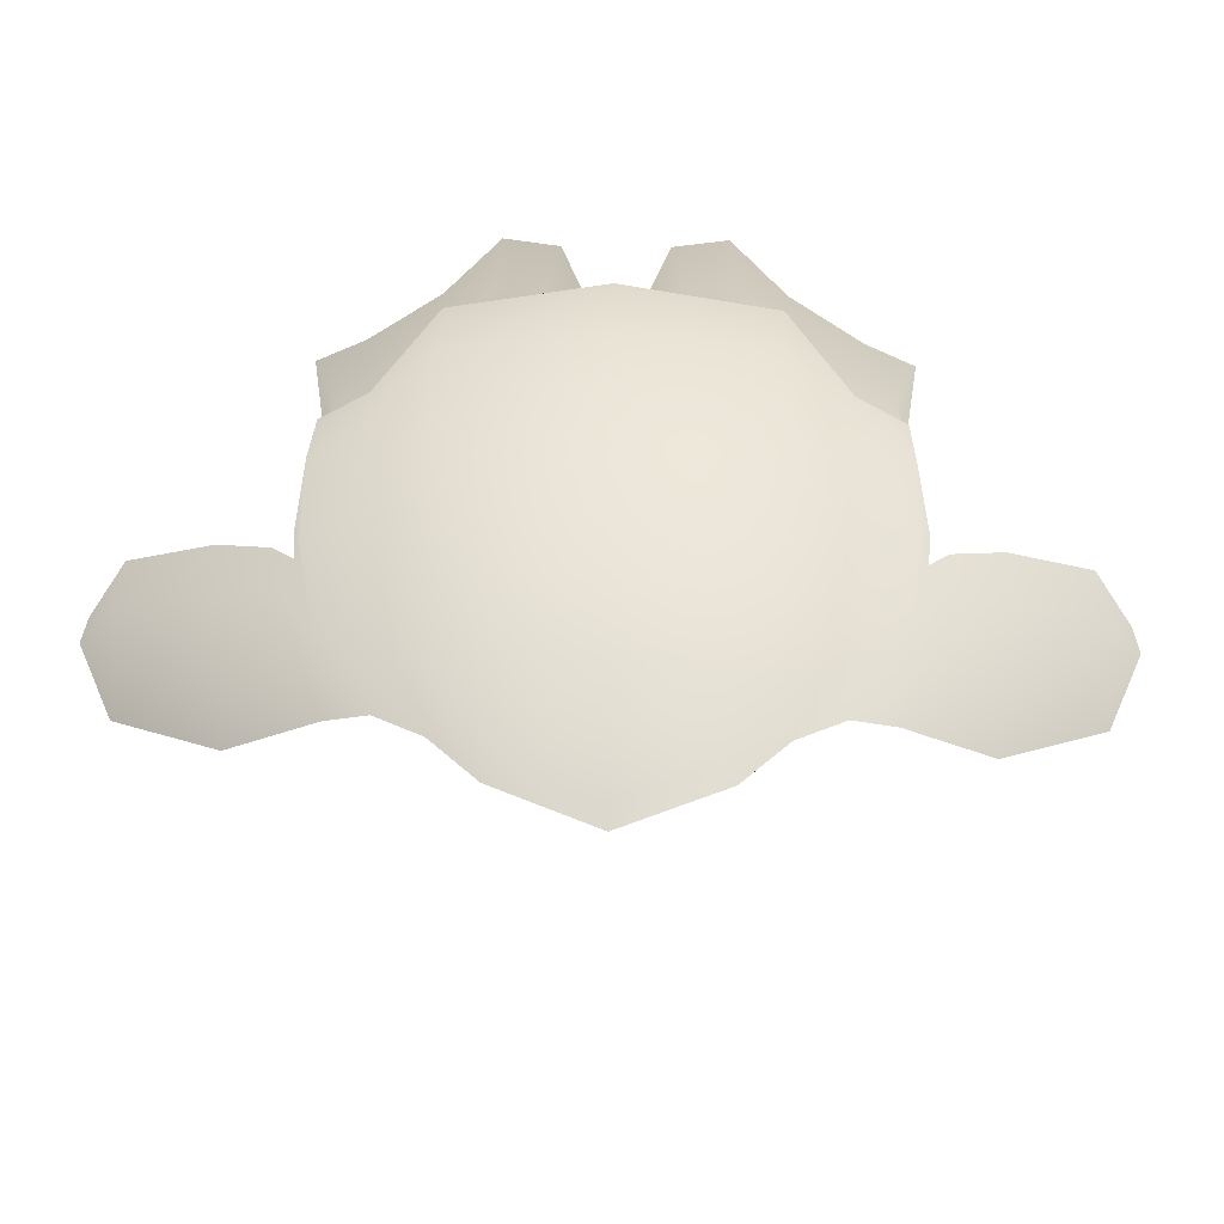
<metadata>
{"format":"obj","ext":"obj","renderer":"f3d","projection":"perspective","resolution":1024,"background":"white","views":[{"elev":40.0,"azim":-179.1,"up":"+Y"}]}
</metadata>
<code>
o
v 0.02625 0.08484 0.04594
v -0.02625 0.08484 0.04594
v 0.03 0.08063 0.04125
v -0.03 0.08063 0.04125
v 0.03281 0.07828 0.03469
v -0.03281 0.07828 0.03469
v 0.02109 0.07359 0.03703
v -0.02109 0.07359 0.03703
v 0.02109 0.07687 0.04312
v -0.02109 0.07687 0.04312
v 0.02109 0.08297 0.04688
v -0.02109 0.08297 0.04688
v 0.01641 0.08484 0.04781
v -0.01641 0.08484 0.04781
v 0.01219 0.08063 0.04453
v -0.01219 0.08063 0.04453
v 0.009375 0.07828 0.03891
v -0.009375 0.07828 0.03891
v 0.004687 0.08953 0.03938
v -0.004687 0.08953 0.03938
v 0.008438 0.08953 0.04453
v -0.008438 0.08953 0.04453
v 0.01453 0.08953 0.04781
v -0.01453 0.08953 0.04781
v 0.01641 0.09469 0.04781
v -0.01641 0.09469 0.04781
v 0.01219 0.09844 0.04453
v -0.01219 0.09844 0.04453
v 0.009375 0.1013 0.03891
v -0.009375 0.1013 0.03891
v 0.02109 0.1059 0.03703
v -0.02109 0.1059 0.03703
v 0.02109 0.1022 0.04312
v -0.02109 0.1022 0.04312
v 0.02109 0.09656 0.04688
v -0.02109 0.09656 0.04688
v 0.02625 0.09469 0.04594
v -0.02625 0.09469 0.04594
v 0.03 0.09844 0.04125
v -0.03 0.09844 0.04125
v 0.03281 0.1013 0.03469
v -0.03281 0.1013 0.03469
v 0.0375 0.08953 0.03375
v -0.0375 0.08953 0.03375
v 0.03375 0.08953 0.04031
v -0.03375 0.08953 0.04031
v 0.02813 0.08953 0.04547
v -0.02813 0.08953 0.04547
v 0.02859 0.08953 0.04641
v -0.02859 0.08953 0.04641
v 0.02672 0.09516 0.04688
v -0.02672 0.09516 0.04688
v 0.02109 0.0975 0.04828
v -0.02109 0.0975 0.04828
v 0.01594 0.09516 0.04922
v -0.01594 0.09516 0.04922
v 0.01359 0.08953 0.04922
v -0.01359 0.08953 0.04922
v 0.01594 0.08438 0.04922
v -0.01594 0.08438 0.04922
v 0.02109 0.08953 0.04969
v -0.02109 0.08953 0.04969
v 0.02109 0.08203 0.04828
v -0.02109 0.08203 0.04828
v 0.02672 0.08438 0.04688
v -0.02672 0.08438 0.04688
v 0 0.1008 0.04453
v 0 0.09609 0.04922
v 0 0.03422 0.04406
v 0 0.05578 0.04688
v 0 0.06375 0.04781
v 0 0.02859 0.04312
v 0 0.09938 0.03609
v 0 0.1092 0.03422
v 0 0.1289 -0.03281
v 0 0.1087 -0.05109
v 0 0.07922 -0.04969
v 0 0.05203 -0.02109
v 0.01219 0.06375 0.03375
v -0.01219 0.06375 0.03375
v 0.01875 0.04875 0.03422
v -0.01875 0.04875 0.03422
v 0.02109 0.03328 0.03422
v -0.02109 0.03328 0.03422
v 0.02203 0.02156 0.03188
v -0.02203 0.02156 0.03188
v 0.01969 0.01828 0.03141
v -0.01969 0.01828 0.03141
v 0.01078 0.01688 0.03328
v -0.01078 0.01688 0.03328
v 0 0.01594 0.03469
v 0.02625 0.06656 0.03188
v -0.02625 0.06656 0.03188
v 0.03797 0.07266 0.03234
v -0.03797 0.07266 0.03234
v 0.04969 0.08391 0.02672
v -0.04969 0.08391 0.02672
v 0.05156 0.1008 0.03562
v -0.05156 0.1008 0.03562
v 0.04266 0.1041 0.0375
v -0.04266 0.1041 0.0375
v 0.02953 0.1111 0.04125
v -0.02953 0.1111 0.04125
v 0.01922 0.1205 0.04406
v -0.01922 0.1205 0.04406
v 0.009375 0.1181 0.04547
v -0.009375 0.1181 0.04547
v 0.00375 0.1045 0.045
v -0.00375 0.1045 0.045
v 0.009844 0.09984 0.04641
v -0.009844 0.09984 0.04641
v 0.0075 0.09328 0.04594
v -0.0075 0.09328 0.04594
v 0.01219 0.08063 0.04453
v -0.01219 0.08063 0.04453
v 0.0225 0.07594 0.04219
v -0.0225 0.07594 0.04219
v 0.02953 0.07875 0.04031
v -0.02953 0.07875 0.04031
v 0.0375 0.08625 0.03891
v -0.0375 0.08625 0.03891
v 0.03844 0.09281 0.03891
v -0.03844 0.09281 0.03891
v 0.03609 0.0975 0.03984
v -0.03609 0.0975 0.03984
v 0.02578 0.1013 0.04312
v -0.02578 0.1013 0.04312
v 0.015 0.1031 0.04547
v -0.015 0.1031 0.04547
v 0 0.02906 0.04406
v 0.006562 0.03188 0.04406
v -0.006562 0.03188 0.04406
v 0.007031 0.02484 0.04266
v -0.007031 0.02484 0.04266
v 0.00375 0.02203 0.04172
v -0.00375 0.02203 0.04172
v 0 0.02156 0.04125
v 0 0.06328 0.045
v 0 0.06656 0.04453
v 0.006094 0.06609 0.04453
v -0.006094 0.06609 0.04453
v 0.0075 0.06141 0.045
v -0.0075 0.06141 0.045
v 0.005156 0.05766 0.04453
v -0.005156 0.05766 0.04453
v 0.02391 0.07219 0.04031
v -0.02391 0.07219 0.04031
v 0.03703 0.07828 0.0375
v -0.03703 0.07828 0.0375
v 0.04359 0.08719 0.03609
v -0.04359 0.08719 0.03609
v 0.04453 0.0975 0.03938
v -0.04453 0.0975 0.03938
v 0.04125 0.09984 0.04359
v -0.04125 0.09984 0.04359
v 0.02625 0.1078 0.04781
v -0.02625 0.1078 0.04781
v 0.01875 0.1134 0.05016
v -0.01875 0.1134 0.05016
v 0.01219 0.112 0.05109
v -0.01219 0.112 0.05109
v 0.006094 0.1008 0.05063
v -0.006094 0.1008 0.05063
v 0.0075 0.06891 0.04875
v -0.0075 0.06891 0.04875
v 0.01266 0.04828 0.04266
v -0.01266 0.04828 0.04266
v 0.015 0.03281 0.04125
v -0.015 0.03281 0.04125
v 0.01594 0.02578 0.03984
v -0.01594 0.02578 0.03984
v 0.01406 0.02016 0.03797
v -0.01406 0.02016 0.03797
v 0.009844 0.01922 0.03797
v -0.009844 0.01922 0.03797
v 0 0.01828 0.03844
v 0 0.07781 0.04359
v 0 0.08766 0.04594
v 0.01969 0.1036 0.04453
v -0.01969 0.1036 0.04453
v 0.009844 0.08344 0.045
v -0.009844 0.08344 0.045
v 0.007969 0.08766 0.04547
v -0.007969 0.08766 0.04547
v 0.007031 0.03375 0.04406
v -0.007031 0.03375 0.04406
v 0.004687 0.04828 0.045
v -0.004687 0.04828 0.045
v 0 0.04828 0.045
v 0 0.05531 0.04453
v 0.005625 0.05859 0.04688
v -0.005625 0.05859 0.04688
v 0.007969 0.06141 0.04781
v -0.007969 0.06141 0.04781
v 0.006562 0.06703 0.04688
v -0.006562 0.06703 0.04688
v 0.002344 0.0675 0.04688
v -0.002344 0.0675 0.04688
v 0 0.06281 0.04969
v 0.002812 0.06609 0.04875
v -0.002812 0.06609 0.04875
v 0.005625 0.06563 0.04875
v -0.005625 0.06563 0.04875
v 0.006562 0.06141 0.04969
v -0.006562 0.06141 0.04969
v 0.004687 0.06 0.04828
v -0.004687 0.06 0.04828
v 0 0.05766 0.04828
v 0.01547 0.05625 0.03328
v -0.01547 0.05625 0.03328
v 0.009844 0.06047 0.04266
v -0.009844 0.06047 0.04266
v 0.01078 0.05625 0.04266
v -0.01078 0.05625 0.04266
v 0.01406 0.06 0.03328
v -0.01406 0.06 0.03328
v 0 0.0225 0.04125
v 0.002812 0.02297 0.04125
v -0.002812 0.02297 0.04125
v 0.005625 0.02578 0.04266
v -0.005625 0.02578 0.04266
v 0.005625 0.03047 0.04359
v -0.005625 0.03047 0.04359
v 0 0.02813 0.03938
v 0.005625 0.03 0.03984
v -0.005625 0.03 0.03984
v 0.005625 0.02625 0.03844
v -0.005625 0.02625 0.03844
v 0.002812 0.02391 0.03797
v -0.002812 0.02391 0.03797
v 0 0.02344 0.03797
v 0.01031 0.08812 0.04688
v -0.01031 0.08812 0.04688
v 0.01125 0.08438 0.04641
v -0.01125 0.08438 0.04641
v 0.02016 0.1008 0.04547
v -0.02016 0.1008 0.04547
v 0.01641 0.1003 0.04641
v -0.01641 0.1003 0.04641
v 0.02531 0.09891 0.04641
v -0.02531 0.09891 0.04641
v 0.03375 0.09609 0.04172
v -0.03375 0.09609 0.04172
v 0.03516 0.09234 0.04125
v -0.03516 0.09234 0.04125
v 0.03469 0.08672 0.04078
v -0.03469 0.08672 0.04078
v 0.02859 0.08109 0.04312
v -0.02859 0.08109 0.04312
v 0.0225 0.07875 0.04453
v -0.0225 0.07875 0.04453
v 0.01359 0.08156 0.04688
v -0.01359 0.08156 0.04688
v 0.01078 0.09281 0.04688
v -0.01078 0.09281 0.04688
v 0.01266 0.0975 0.04688
v -0.01266 0.0975 0.04688
v 0.01406 0.09656 0.04547
v -0.01406 0.09656 0.04547
v 0.01172 0.09281 0.04547
v -0.01172 0.09281 0.04547
v 0.01453 0.0825 0.04547
v -0.01453 0.0825 0.04547
v 0.0225 0.08016 0.04359
v -0.0225 0.08016 0.04359
v 0.02766 0.08203 0.04219
v -0.02766 0.08203 0.04219
v 0.03281 0.08766 0.04031
v -0.03281 0.08766 0.04031
v 0.03328 0.09187 0.04031
v -0.03328 0.09187 0.04031
v 0.03188 0.09516 0.04078
v -0.03188 0.09516 0.04078
v 0.02484 0.09844 0.045
v -0.02484 0.09844 0.045
v 0.01688 0.09891 0.04594
v -0.01688 0.09891 0.04594
v 0.02016 0.09938 0.045
v -0.02016 0.09938 0.045
v 0.01219 0.08531 0.045
v -0.01219 0.08531 0.045
v 0.01172 0.08859 0.045
v -0.01172 0.08859 0.045
v 0.006562 0.1027 0.03656
v -0.006562 0.1027 0.03656
v 0.01172 0.1148 0.03703
v -0.01172 0.1148 0.03703
v 0.02016 0.1163 0.03562
v -0.02016 0.1163 0.03562
v 0.02906 0.1083 0.03328
v -0.02906 0.1083 0.03328
v 0.04078 0.1022 0.02953
v -0.04078 0.1022 0.02953
v 0.04781 0.09938 0.02766
v -0.04781 0.09938 0.02766
v 0.04641 0.08484 0.0225
v -0.04641 0.08484 0.0225
v 0.03609 0.075 0.02484
v -0.03609 0.075 0.02484
v 0.02625 0.06938 0.02813
v -0.02625 0.06938 0.02813
v 0 0.1289 0.01734
v 0 0.1341 -0.004687
v 0 0.06328 -0.04031
v 0 0.04734 0.01125
v 0 0.01641 0.02766
v 0 0.02672 0.02063
v 0 0.04078 0.01922
v 0 0.04594 0.01688
v 0.05109 0.08906 0.003281
v -0.05109 0.08906 0.003281
v 0.05156 0.09422 -0.002812
v -0.05156 0.09422 -0.002812
v 0.04641 0.09094 -0.02625
v -0.04641 0.09094 -0.02625
v 0.02766 0.1013 -0.04219
v -0.02766 0.1013 -0.04219
v 0.04406 0.07219 0.004219
v -0.04406 0.07219 0.004219
v 0.03562 0.0675 -0.009844
v -0.03562 0.0675 -0.009844
v 0.03844 0.07453 -0.02578
v -0.03844 0.07453 -0.02578
v 0.02016 0.07828 -0.03984
v -0.02016 0.07828 -0.03984
v 0.01406 0.05391 0.02438
v -0.01406 0.05391 0.02438
v 0.01078 0.05016 0.01547
v -0.01078 0.05016 0.01547
v 0.01734 0.03234 0.02297
v -0.01734 0.03234 0.02297
v 0.015 0.045 0.02344
v -0.015 0.045 0.02344
v 0.01969 0.02016 0.02391
v -0.01969 0.02016 0.02391
v 0.008438 0.02953 0.02203
v -0.008438 0.02953 0.02203
v 0.0075 0.04266 0.02156
v -0.0075 0.04266 0.02156
v 0.009844 0.01828 0.02625
v -0.009844 0.01828 0.02625
v 0.01312 0.05813 0.02578
v -0.01312 0.05813 0.02578
v 0.01266 0.06141 0.02813
v -0.01266 0.06141 0.02813
v 0.01219 0.06469 0.03
v -0.01219 0.06469 0.03
v 0.01266 0.05156 0.009844
v -0.01266 0.05156 0.009844
v 0.01781 0.05625 -0.01594
v -0.01781 0.05625 -0.01594
v 0.02063 0.06609 -0.03234
v -0.02063 0.06609 -0.03234
v 0.02719 0.127 -0.02297
v -0.02719 0.127 -0.02297
v 0.02719 0.1308 -0.004219
v -0.02719 0.1308 -0.004219
v 0.02719 0.1261 0.01406
v -0.02719 0.1261 0.01406
v 0.02766 0.1064 0.02578
v -0.02766 0.1064 0.02578
v 0.04359 0.09938 0.02016
v -0.04359 0.09938 0.02016
v 0.03797 0.1022 0.01688
v -0.03797 0.1022 0.01688
v 0.03844 0.1172 0.003281
v -0.03844 0.1172 0.003281
v 0.04781 0.1087 0.0075
v -0.04781 0.1087 0.0075
v 0.04781 0.112 -0.007031
v -0.04781 0.112 -0.007031
v 0.03844 0.12 -0.01172
v -0.03844 0.12 -0.01172
v 0.03844 0.1158 -0.02672
v -0.03844 0.1158 -0.02672
v 0.04781 0.1073 -0.02156
v -0.04781 0.1073 -0.02156
v 0.03703 0.09469 -0.03516
v -0.03703 0.09469 -0.03516
v 0.02906 0.07641 -0.03281
v -0.02906 0.07641 -0.03281
v 0.04922 0.09469 -0.01219
v -0.04922 0.09469 -0.01219
v 0.02438 0.06469 0.008906
v -0.02438 0.06469 0.008906
v 0.02578 0.06328 -0.01266
v -0.02578 0.06328 -0.01266
v 0.05344 0.09938 -0.01406
v -0.05344 0.09938 -0.01406
v 0.04641 0.06656 -0.0075
v -0.04641 0.06656 -0.0075
v 0.06234 0.06891 -0.01969
v -0.06234 0.06891 -0.01969
v 0.07687 0.07828 -0.02578
v -0.07687 0.07828 -0.02578
v 0.08109 0.09422 -0.02531
v -0.08109 0.09422 -0.02531
v 0.07406 0.1055 -0.02531
v -0.07406 0.1055 -0.02531
v 0.06141 0.1036 -0.01875
v -0.06141 0.1036 -0.01875
v 0.06094 0.09984 -0.01734
v -0.06094 0.09984 -0.01734
v 0.07125 0.1013 -0.02344
v -0.07125 0.1013 -0.02344
v 0.07594 0.09234 -0.02438
v -0.07594 0.09234 -0.02438
v 0.07266 0.07969 -0.02438
v -0.07266 0.07969 -0.02438
v 0.06187 0.07266 -0.01828
v -0.06187 0.07266 -0.01828
v 0.04969 0.07078 -0.007969
v -0.04969 0.07078 -0.007969
v 0.05531 0.09656 -0.01312
v -0.05531 0.09656 -0.01312
v 0.05672 0.09328 -0.01734
v -0.05672 0.09328 -0.01734
v 0.05297 0.07359 -0.01266
v -0.05297 0.07359 -0.01266
v 0.06234 0.075 -0.02203
v -0.06234 0.075 -0.02203
v 0.07125 0.08063 -0.02672
v -0.07125 0.08063 -0.02672
v 0.07406 0.09 -0.02672
v -0.07406 0.09 -0.02672
v 0.07031 0.09656 -0.02625
v -0.07031 0.09656 -0.02625
v 0.06141 0.09563 -0.02156
v -0.06141 0.09563 -0.02156
v 0.05063 0.09234 -0.01266
v -0.05063 0.09234 -0.01266
v 0.05016 0.08531 -0.01641
v -0.05016 0.08531 -0.01641
v 0.04547 0.08063 -0.01641
v -0.04547 0.08063 -0.01641
v 0.04922 0.08016 -0.01641
v -0.04922 0.08016 -0.01641
v 0.05063 0.07594 -0.01641
v -0.05063 0.07594 -0.01641
v 0.04875 0.07406 -0.01641
v -0.04875 0.07406 -0.01641
v 0.04359 0.075 -0.004219
v -0.04359 0.075 -0.004219
v 0.04312 0.07359 -0.01031
v -0.04312 0.07359 -0.01031
v 0.04312 0.07734 -0.01125
v -0.04312 0.07734 -0.01125
v 0.04781 0.08719 -0.01266
v -0.04781 0.08719 -0.01266
v 0.05344 0.08953 -0.01594
v -0.05344 0.08953 -0.01594
v 0.05344 0.08906 -0.01922
v -0.05344 0.08906 -0.01922
v 0.04875 0.07406 -0.01922
v -0.04875 0.07406 -0.01922
v 0.05109 0.07594 -0.01922
v -0.05109 0.07594 -0.01922
v 0.04969 0.07969 -0.01922
v -0.04969 0.07969 -0.01922
v 0.04594 0.08063 -0.01922
v -0.04594 0.08063 -0.01922
v 0.05063 0.08531 -0.01922
v -0.05063 0.08531 -0.01922
v 0.06234 0.09469 -0.02484
v -0.06234 0.09469 -0.02484
v 0.07125 0.09563 -0.02906
v -0.07125 0.09563 -0.02906
v 0.07547 0.08953 -0.02953
v -0.07547 0.08953 -0.02953
v 0.07266 0.08016 -0.02906
v -0.07266 0.08016 -0.02906
v 0.06281 0.075 -0.02531
v -0.06281 0.075 -0.02531
v 0.05297 0.07406 -0.01594
v -0.05297 0.07406 -0.01594
v 0.05719 0.09234 -0.02063
v -0.05719 0.09234 -0.02063
v 0.05344 0.08156 -0.01969
v -0.05344 0.08156 -0.01969
v 0.05625 0.07875 -0.02016
v -0.05625 0.07875 -0.02016
v 0.06 0.0825 -0.02203
v -0.06 0.0825 -0.02203
v 0.05766 0.08531 -0.02109
v -0.05766 0.08531 -0.02109
v 0.06094 0.08906 -0.0225
v -0.06094 0.08906 -0.0225
v 0.06328 0.08625 -0.02297
v -0.06328 0.08625 -0.02297
v 0.06656 0.08766 -0.02344
v -0.06656 0.08766 -0.02344
v 0.06516 0.09141 -0.02344
v -0.06516 0.09141 -0.02344
v 0.06141 0.1013 -0.02906
v -0.06141 0.1013 -0.02906
v 0.075 0.1031 -0.03281
v -0.075 0.1031 -0.03281
v 0.08203 0.09281 -0.03
v -0.08203 0.09281 -0.03
v 0.07875 0.07828 -0.03188
v -0.07875 0.07828 -0.03188
v 0.06234 0.06984 -0.02953
v -0.06234 0.06984 -0.02953
v 0.04734 0.0675 -0.01969
v -0.04734 0.0675 -0.01969
v 0.05156 0.09797 -0.02297
v -0.05156 0.09797 -0.02297
f 47 1 3 45
f 4 2 48 46
f 45 3 5 43
f 6 4 46 44
f 3 9 7 5
f 8 10 4 6
f 1 11 9 3
f 10 12 2 4
f 11 13 15 9
f 16 14 12 10
f 9 15 17 7
f 18 16 10 8
f 15 21 19 17
f 20 22 16 18
f 13 23 21 15
f 22 24 14 16
f 23 25 27 21
f 28 26 24 22
f 21 27 29 19
f 30 28 22 20
f 27 33 31 29
f 32 34 28 30
f 25 35 33 27
f 34 36 26 28
f 35 37 39 33
f 40 38 36 34
f 33 39 41 31
f 42 40 34 32
f 39 45 43 41
f 44 46 40 42
f 37 47 45 39
f 46 48 38 40
f 47 37 51 49
f 52 38 48 50
f 37 35 53 51
f 54 36 38 52
f 35 25 55 53
f 56 26 36 54
f 25 23 57 55
f 58 24 26 56
f 23 13 59 57
f 60 14 24 58
f 13 11 63 59
f 64 12 14 60
f 11 1 65 63
f 66 2 12 64
f 1 47 49 65
f 50 48 2 66
f 89 174 176 91
f 176 175 90 91
f 87 172 174 89
f 175 173 88 90
f 85 170 172 87
f 173 171 86 88
f 83 168 170 85
f 171 169 84 86
f 81 166 168 83
f 169 167 82 84
f 79 92 146 164
f 147 93 80 165
f 92 94 148 146
f 149 95 93 147
f 94 96 150 148
f 151 97 95 149
f 96 98 152 150
f 153 99 97 151
f 98 100 154 152
f 155 101 99 153
f 100 102 156 154
f 157 103 101 155
f 102 104 158 156
f 159 105 103 157
f 104 106 160 158
f 161 107 105 159
f 106 108 162 160
f 163 109 107 161
f 108 67 68 162
f 68 67 109 163
f 110 128 160 162
f 161 129 111 163
f 128 179 158 160
f 159 180 129 161
f 126 156 158 179
f 159 157 127 180
f 124 154 156 126
f 157 155 125 127
f 122 152 154 124
f 155 153 123 125
f 120 150 152 122
f 153 151 121 123
f 118 148 150 120
f 151 149 119 121
f 116 146 148 118
f 149 147 117 119
f 114 164 146 116
f 147 165 115 117
f 114 181 177 164
f 177 182 115 165
f 110 162 68 112
f 68 163 111 113
f 112 68 178 183
f 178 68 113 184
f 177 181 183 178
f 184 182 177 178
f 135 137 176 174
f 176 137 136 175
f 133 135 174 172
f 175 136 134 173
f 131 133 172 170
f 173 134 132 171
f 166 187 185 168
f 186 188 167 169
f 131 170 168 185
f 169 171 132 186
f 144 190 189 187
f 189 190 145 188
f 185 187 189 69
f 189 188 186 69
f 130 131 185 69
f 186 132 130 69
f 142 193 191 144
f 192 194 143 145
f 140 195 193 142
f 194 196 141 143
f 139 197 195 140
f 196 198 139 141
f 138 71 197 139
f 198 71 138 139
f 190 144 191 70
f 192 145 190 70
f 70 191 206 208
f 207 192 70 208
f 71 199 200 197
f 201 199 71 198
f 197 200 202 195
f 203 201 198 196
f 195 202 204 193
f 205 203 196 194
f 193 204 206 191
f 207 205 194 192
f 199 204 202 200
f 203 205 199 201
f 199 208 206 204
f 207 208 199 205
f 139 140 164 177
f 165 141 139 177
f 140 142 211 164
f 212 143 141 165
f 142 144 213 211
f 214 145 143 212
f 144 187 166 213
f 167 188 145 214
f 81 209 213 166
f 214 210 82 167
f 209 215 211 213
f 212 216 210 214
f 79 164 211 215
f 212 165 80 216
f 131 130 72 222
f 72 130 132 223
f 133 131 222 220
f 223 132 134 221
f 135 133 220 218
f 221 134 136 219
f 137 135 218 217
f 219 136 137 217
f 217 218 229 231
f 230 219 217 231
f 218 220 227 229
f 228 221 219 230
f 220 222 225 227
f 226 223 221 228
f 222 72 224 225
f 224 72 223 226
f 224 231 229 225
f 230 231 224 226
f 183 181 234 232
f 235 182 184 233
f 112 183 232 254
f 233 184 113 255
f 110 112 254 256
f 255 113 111 257
f 181 114 252 234
f 253 115 182 235
f 114 116 250 252
f 251 117 115 253
f 116 118 248 250
f 249 119 117 251
f 118 120 246 248
f 247 121 119 249
f 120 122 244 246
f 245 123 121 247
f 122 124 242 244
f 243 125 123 245
f 124 126 240 242
f 241 127 125 243
f 126 179 236 240
f 237 180 127 241
f 179 128 238 236
f 239 129 180 237
f 128 110 256 238
f 257 111 129 239
f 238 256 258 276
f 259 257 239 277
f 236 238 276 278
f 277 239 237 279
f 240 236 278 274
f 279 237 241 275
f 242 240 274 272
f 275 241 243 273
f 244 242 272 270
f 273 243 245 271
f 246 244 270 268
f 271 245 247 269
f 248 246 268 266
f 269 247 249 267
f 250 248 266 264
f 267 249 251 265
f 252 250 264 262
f 265 251 253 263
f 234 252 262 280
f 263 253 235 281
f 256 254 260 258
f 261 255 257 259
f 254 232 282 260
f 283 233 255 261
f 232 234 280 282
f 281 235 233 283
f 67 108 284 73
f 285 109 67 73
f 108 106 286 284
f 287 107 109 285
f 106 104 288 286
f 289 105 107 287
f 104 102 290 288
f 291 103 105 289
f 102 100 292 290
f 293 101 103 291
f 100 98 294 292
f 295 99 101 293
f 98 96 296 294
f 297 97 99 295
f 96 94 298 296
f 299 95 97 297
f 94 92 300 298
f 301 93 95 299
f 308 309 328 338
f 329 309 308 339
f 307 308 338 336
f 339 308 307 337
f 306 307 336 340
f 337 307 306 341
f 89 91 306 340
f 306 91 90 341
f 87 89 340 334
f 341 90 88 335
f 85 87 334 330
f 335 88 86 331
f 83 85 330 332
f 331 86 84 333
f 330 336 338 332
f 339 337 331 333
f 330 334 340 336
f 341 335 331 337
f 326 332 338 328
f 339 333 327 329
f 81 83 332 326
f 333 84 82 327
f 209 342 344 215
f 345 343 210 216
f 81 326 342 209
f 343 327 82 210
f 79 215 344 346
f 345 216 80 347
f 79 346 300 92
f 301 347 80 93
f 77 324 352 304
f 353 325 77 304
f 304 352 350 78
f 351 353 304 78
f 78 350 348 305
f 349 351 78 305
f 305 348 328 309
f 329 349 305 309
f 326 328 348 342
f 349 329 327 343
f 296 298 318 310
f 319 299 297 311
f 76 316 324 77
f 325 317 76 77
f 302 358 356 303
f 357 359 302 303
f 303 356 354 75
f 355 357 303 75
f 75 354 316 76
f 317 355 75 76
f 292 294 362 364
f 363 295 293 365
f 364 362 368 366
f 369 363 365 367
f 366 368 370 372
f 371 369 367 373
f 372 370 376 374
f 377 371 373 375
f 314 378 374 376
f 375 379 315 377
f 316 354 374 378
f 375 355 317 379
f 354 356 372 374
f 373 357 355 375
f 356 358 366 372
f 367 359 357 373
f 358 360 364 366
f 365 361 359 367
f 290 292 364 360
f 365 293 291 361
f 74 360 358 302
f 359 361 74 302
f 284 286 288 290
f 289 287 285 291
f 284 290 360 74
f 361 291 285 74
f 294 296 310 362
f 311 297 295 363
f 310 312 368 362
f 369 313 311 363
f 312 382 370 368
f 371 383 313 369
f 314 376 370 382
f 371 377 315 383
f 348 350 386 384
f 387 351 349 385
f 318 384 386 320
f 387 385 319 321
f 298 300 384 318
f 385 301 299 319
f 300 344 342 384
f 343 345 301 385
f 314 322 380 378
f 381 323 315 379
f 316 378 380 324
f 381 379 317 325
f 320 386 380 322
f 381 387 321 323
f 350 352 380 386
f 381 353 351 387
f 400 388 414 402
f 415 389 401 403
f 400 402 404 398
f 405 403 401 399
f 398 404 406 396
f 407 405 399 397
f 396 406 408 394
f 409 407 397 395
f 394 408 410 392
f 411 409 395 393
f 392 410 412 390
f 413 411 393 391
f 410 420 418 412
f 419 421 411 413
f 408 422 420 410
f 421 423 409 411
f 406 424 422 408
f 423 425 407 409
f 404 426 424 406
f 425 427 405 407
f 402 428 426 404
f 427 429 403 405
f 402 414 416 428
f 417 415 403 429
f 318 320 444 442
f 445 321 319 443
f 320 390 412 444
f 413 391 321 445
f 310 318 442 312
f 443 319 311 313
f 382 430 414 388
f 415 431 383 389
f 412 418 440 444
f 441 419 413 445
f 438 446 444 440
f 445 447 439 441
f 434 446 438 436
f 439 447 435 437
f 432 448 446 434
f 447 449 433 435
f 430 448 432 450
f 433 449 431 451
f 414 430 450 416
f 451 431 415 417
f 312 448 430 382
f 431 449 313 383
f 312 442 446 448
f 447 443 313 449
f 416 450 452 476
f 453 451 417 477
f 450 432 462 452
f 463 433 451 453
f 432 434 460 462
f 461 435 433 463
f 434 436 458 460
f 459 437 435 461
f 436 438 456 458
f 457 439 437 459
f 438 440 454 456
f 455 441 439 457
f 440 418 474 454
f 475 419 441 455
f 428 416 476 464
f 477 417 429 465
f 426 428 464 466
f 465 429 427 467
f 424 426 466 468
f 467 427 425 469
f 422 424 468 470
f 469 425 423 471
f 420 422 470 472
f 471 423 421 473
f 418 420 472 474
f 473 421 419 475
f 458 456 480 478
f 481 457 459 479
f 478 480 482 484
f 483 481 479 485
f 484 482 488 486
f 489 483 485 487
f 486 488 490 492
f 491 489 487 493
f 464 476 486 492
f 487 477 465 493
f 452 484 486 476
f 487 485 453 477
f 452 462 478 484
f 479 463 453 485
f 458 478 462 460
f 463 479 459 461
f 454 474 480 456
f 481 475 455 457
f 472 482 480 474
f 481 483 473 475
f 470 488 482 472
f 483 489 471 473
f 468 490 488 470
f 489 491 469 471
f 466 492 490 468
f 491 493 467 469
f 392 390 504 502
f 505 391 393 503
f 394 392 502 500
f 503 393 395 501
f 396 394 500 498
f 501 395 397 499
f 398 396 498 496
f 499 397 399 497
f 400 398 496 494
f 497 399 401 495
f 388 400 494 506
f 495 401 389 507
f 494 502 504 506
f 505 503 495 507
f 494 496 500 502
f 501 497 495 503
f 314 382 388 506
f 389 383 315 507
f 314 506 504 322
f 505 507 315 323
f 320 322 504 390
f 505 323 321 391
f 61 65 49
f 50 66 62
f 63 65 61
f 62 66 64
f 61 59 63
f 64 60 62
f 61 57 59
f 60 58 62
f 61 55 57
f 58 56 62
f 61 53 55
f 56 54 62
f 61 51 53
f 54 52 62
f 61 49 51
f 52 50 62
f 225 229 227
f 228 230 226 256
f 73 284 74
f 74 285 73
f 342 348 384
f 385 349 343
f 300 346 344
f 345 347 301
f 324 380 352
f 353 381 325
f 442 444 446
f 447 445 443
f 464 492 466
f 467 493 465
f 496 498 500
f 501 499 497

</code>
